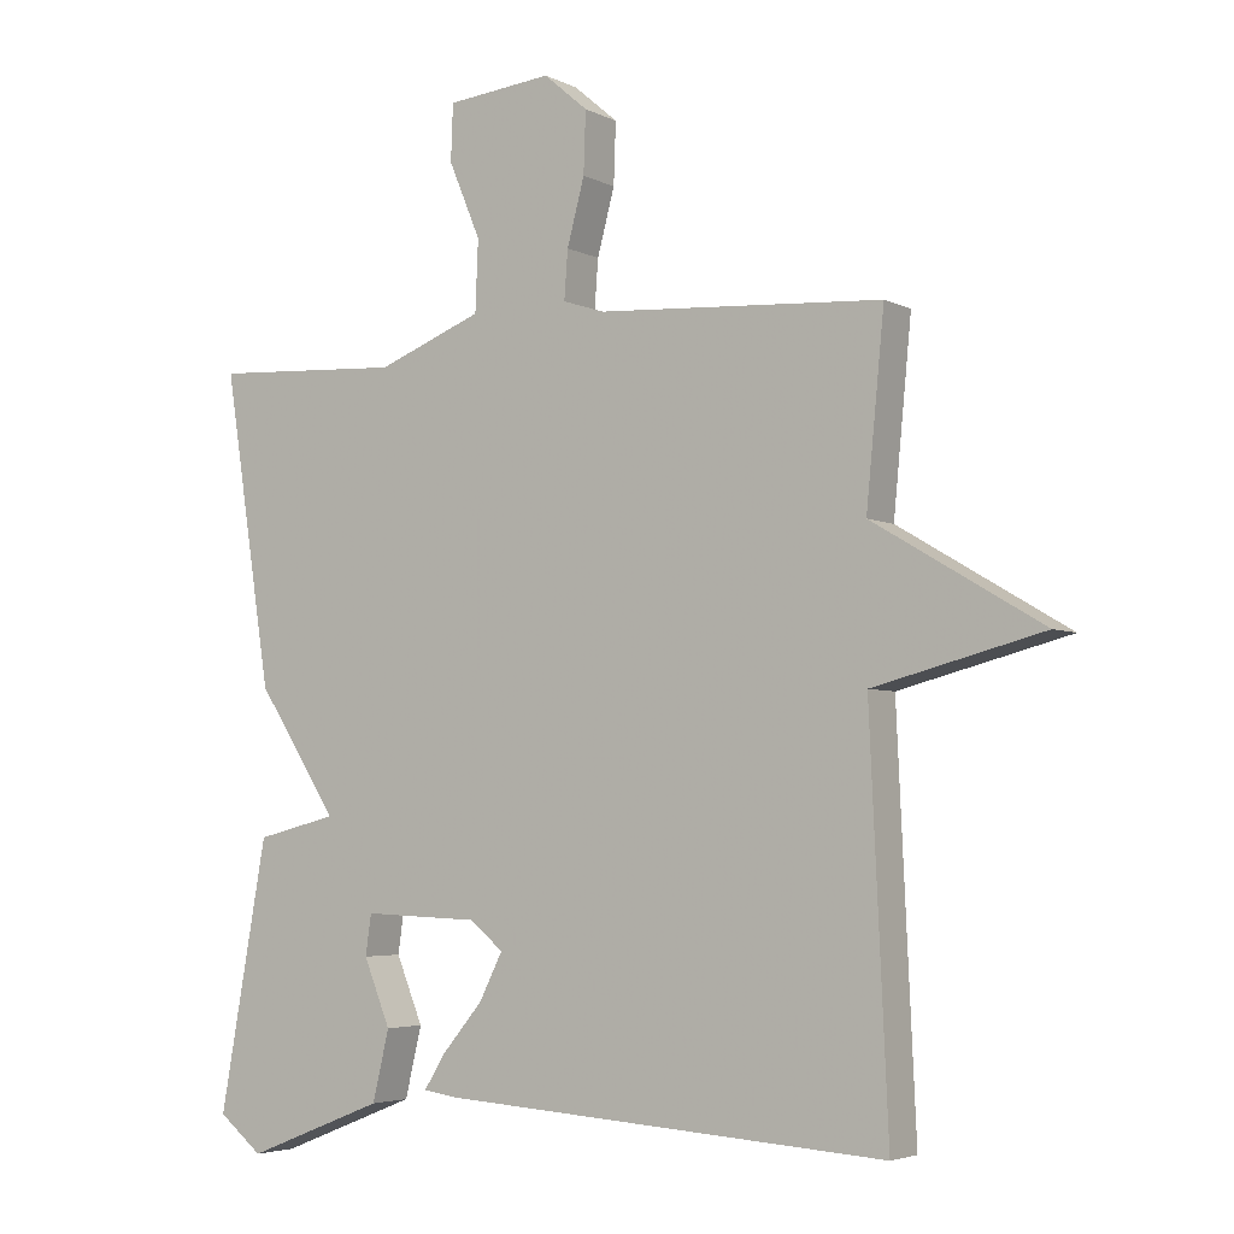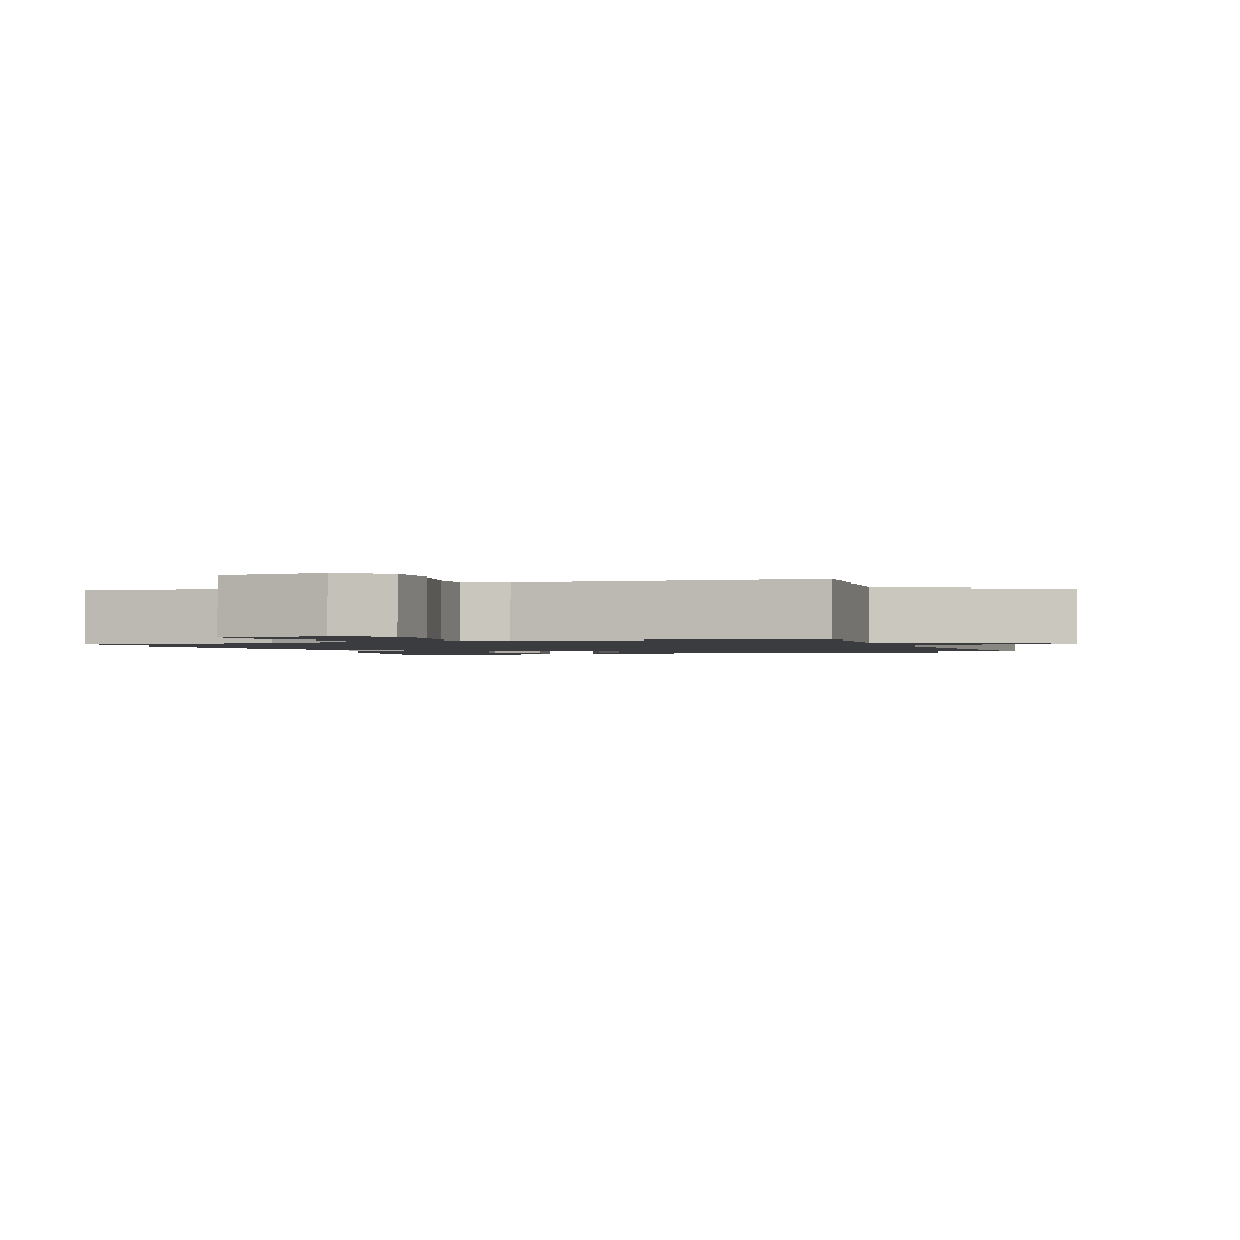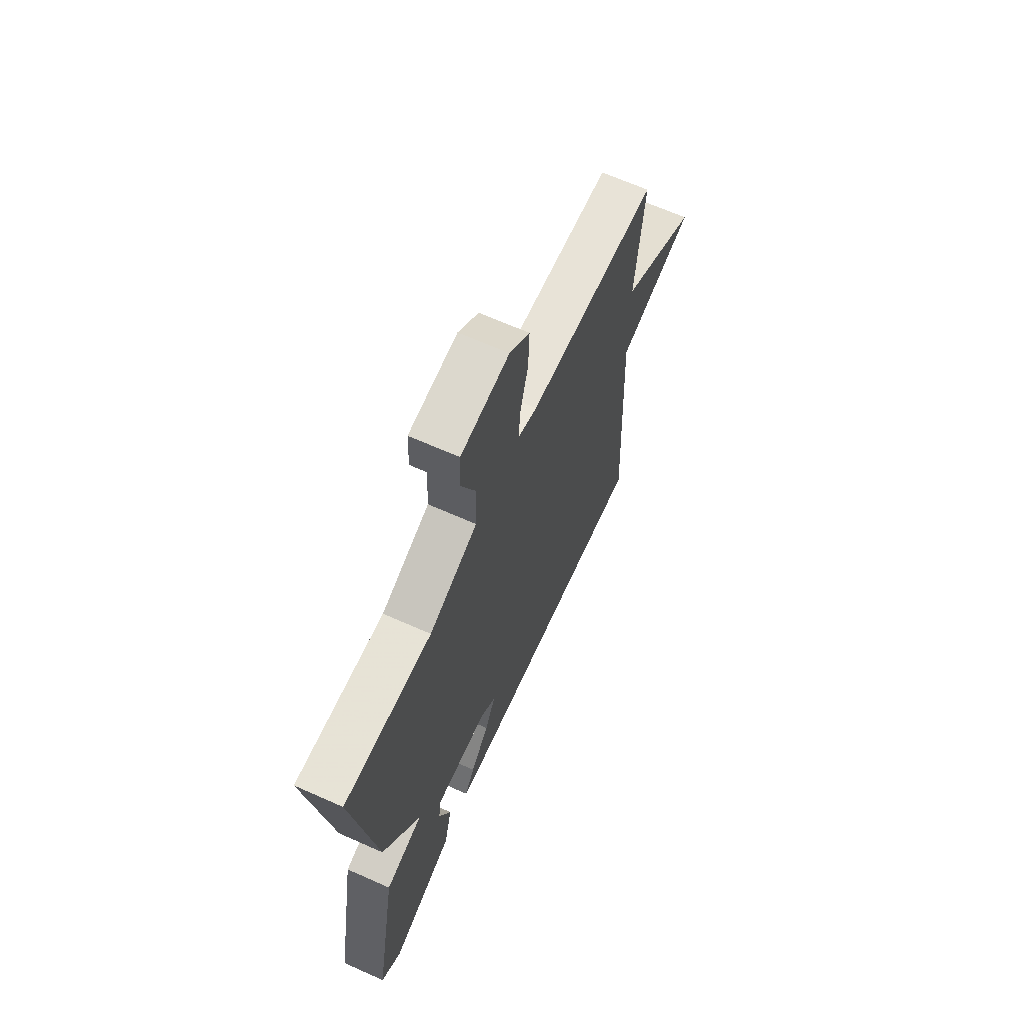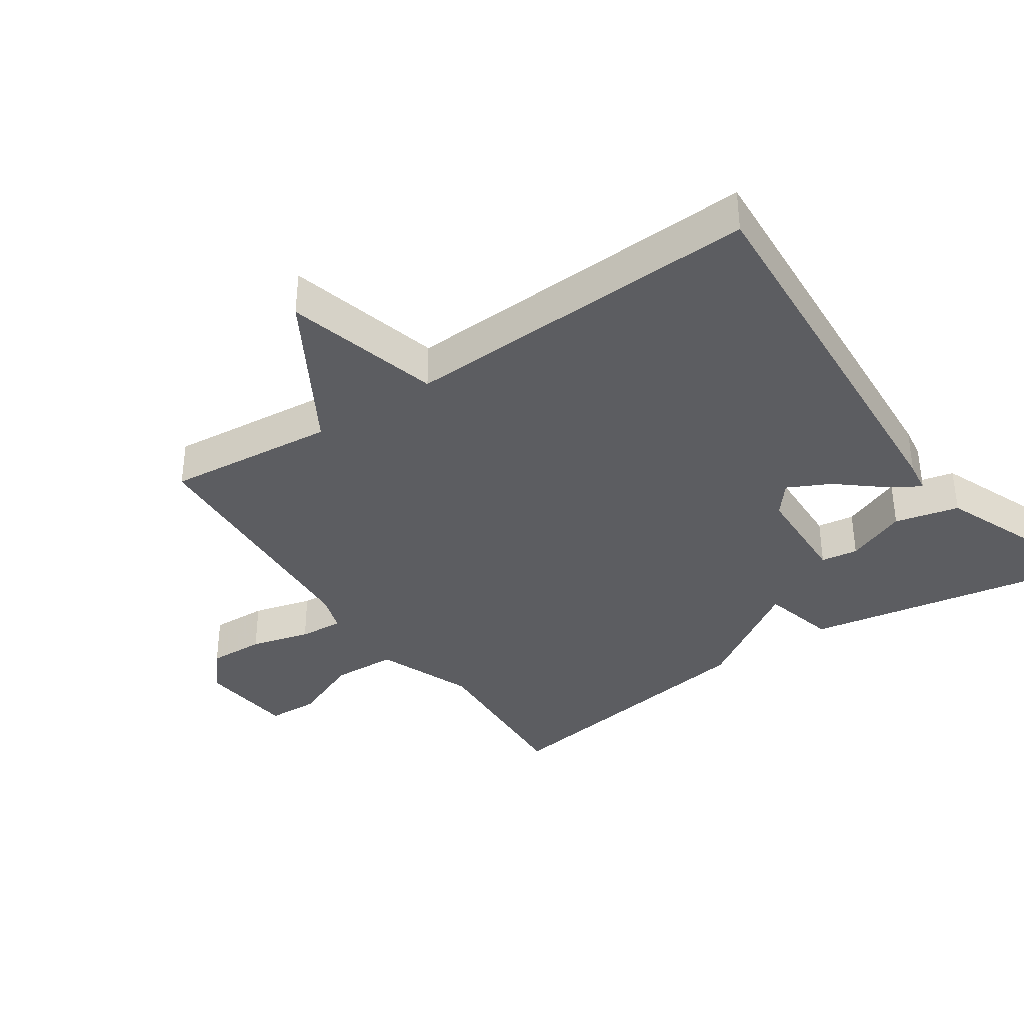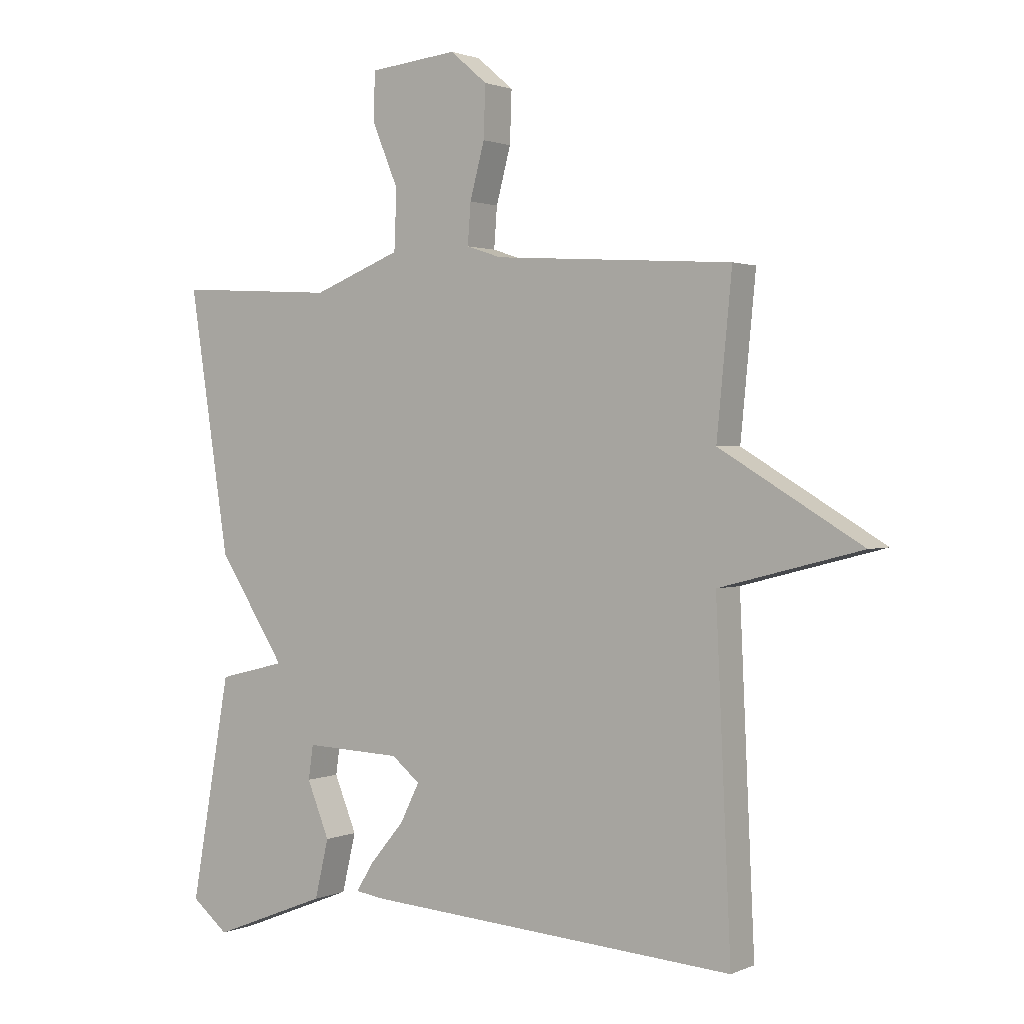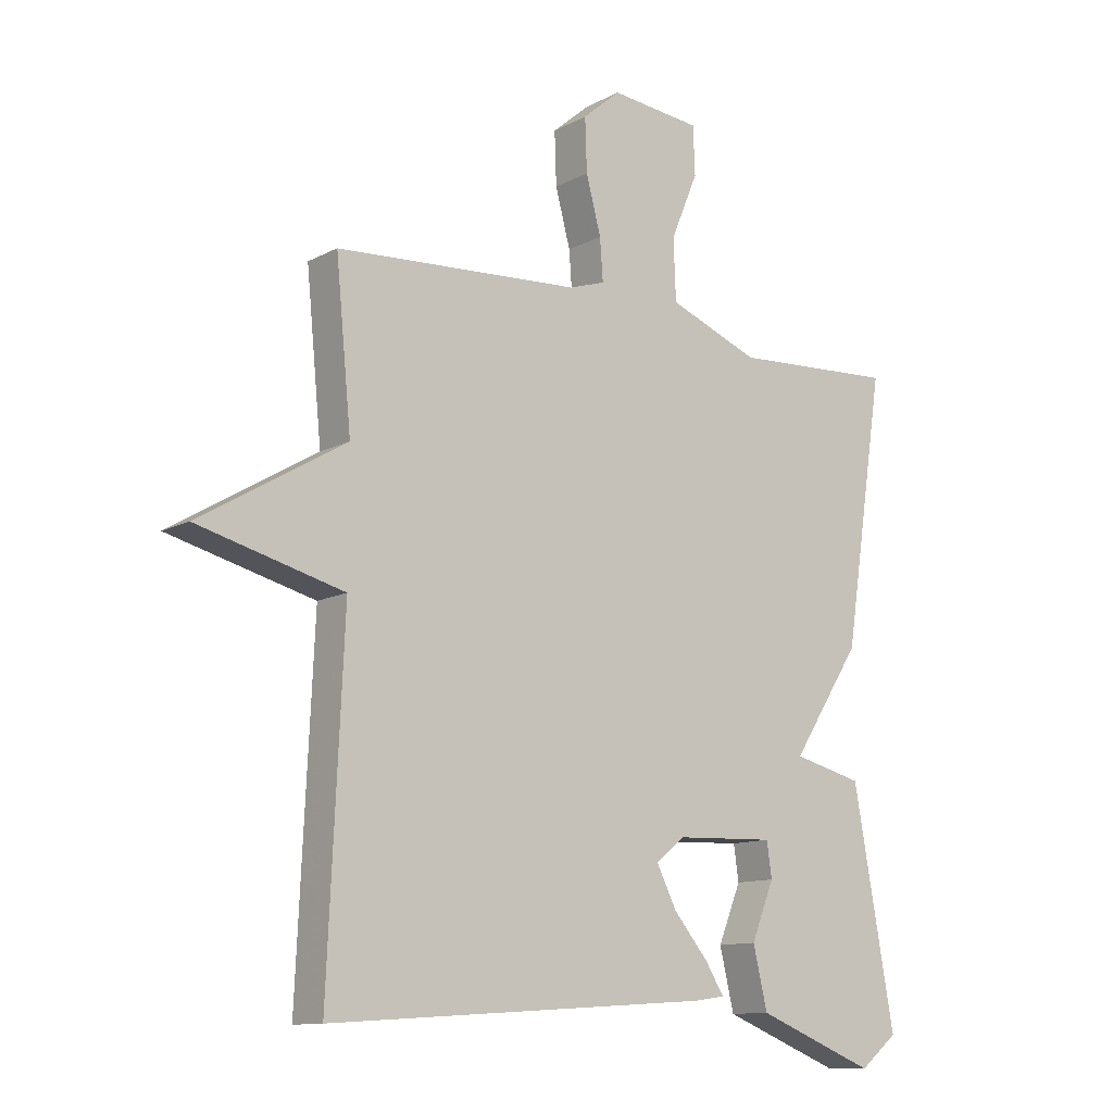
<metadata>
{"format":"obj","ext":"obj","renderer":"f3d","projection":"perspective","resolution":1024,"background":"white","views":[{"elev":-4.3,"azim":32.8,"up":"+Z"},{"elev":-1.6,"azim":20.5,"up":"+Y"},{"elev":66.3,"azim":-65.9,"up":"+Z"},{"elev":-36.7,"azim":124.3,"up":"+Y"},{"elev":1.5,"azim":34.1,"up":"+Z"},{"elev":-11.8,"azim":141.4,"up":"+Z"}]}
</metadata>
<code>
v 0.5 0.07 -0.5
v -0.115 0.07 -0.459
v -0.164 0.07 -0.452
v -0.134 0.07 -0.404
v -0.078 0.07 -0.337
v -0.046 0.07 -0.273
v -0.093 0.07 -0.235
v -0.253 0.07 -0.229
v -0.261 0.07 -0.285
v -0.224 0.07 -0.376
v -0.247 0.07 -0.473
v -0.439 0.07 -0.549
v -0.5 0.07 -0.5
v -0.434 0.07 -0.131
v -0.322 0.07 -0.103
v -0.434 0.07 0.069
v -0.5 0.07 0.5
v -0.236 0.07 0.485
v -0.09 0.07 0.542
v -0.086 0.07 0.64
v -0.13 0.07 0.745
v -0.127 0.07 0.823
v 0.019 0.07 0.838
v 0.08 0.07 0.786
v 0.077 0.07 0.701
v 0.053 0.07 0.611
v 0.048 0.07 0.544
v 0.106 0.07 0.525
v 0.5 0.07 0.5
v 0.475 0.07 0.243
v 0.709 0.07 0.104
v 0.475 0.07 0.043
v 0.5 0 -0.5
v -0.115 0 -0.459
v -0.164 0 -0.452
v -0.134 0 -0.404
v -0.078 0 -0.337
v -0.046 0 -0.273
v -0.093 0 -0.235
v -0.253 0 -0.229
v -0.261 0 -0.285
v -0.224 0 -0.376
v -0.247 0 -0.473
v -0.439 0 -0.549
v -0.5 0 -0.5
v -0.434 0 -0.131
v -0.322 0 -0.103
v -0.434 0 0.069
v -0.5 0 0.5
v -0.236 0 0.485
v -0.09 0 0.542
v -0.086 0 0.64
v -0.13 0 0.745
v -0.127 0 0.823
v 0.019 0 0.838
v 0.08 0 0.786
v 0.077 0 0.701
v 0.053 0 0.611
v 0.048 0 0.544
v 0.106 0 0.525
v 0.5 0 0.5
v 0.475 0 0.243
v 0.709 0 0.104
v 0.475 0 0.043
f 30 31 32
f 28 29 30
f 27 28 30 32
f 24 25 26
f 23 24 26
f 22 23 26
f 21 22 26
f 20 21 26
f 19 20 26 27
f 27 32 1
f 19 27 1
f 18 19 1
f 17 18 1
f 16 17 1
f 15 16 1
f 12 13 14
f 11 12 14
f 10 11 14
f 9 10 14
f 8 9 14 15
f 3 4 5
f 2 3 5
f 1 2 5
f 1 5 6
f 7 8 15
f 7 15 1
f 1 6 7
f 64 63 62
f 62 61 60
f 64 62 60 59
f 58 57 56
f 58 56 55
f 58 55 54
f 58 54 53
f 58 53 52
f 59 58 52 51
f 33 64 59
f 33 59 51
f 33 51 50
f 33 50 49
f 33 49 48
f 33 48 47
f 46 45 44
f 46 44 43
f 46 43 42
f 46 42 41
f 47 46 41 40
f 37 36 35
f 37 35 34
f 37 34 33
f 38 37 33
f 47 40 39
f 33 47 39
f 39 38 33
f 1 33 34 2
f 2 34 35 3
f 3 35 36 4
f 4 36 37 5
f 5 37 38 6
f 6 38 39 7
f 7 39 40 8
f 8 40 41 9
f 9 41 42 10
f 10 42 43 11
f 11 43 44 12
f 12 44 45 13
f 13 45 46 14
f 14 46 47 15
f 15 47 48 16
f 16 48 49 17
f 17 49 50 18
f 18 50 51 19
f 19 51 52 20
f 20 52 53 21
f 21 53 54 22
f 22 54 55 23
f 23 55 56 24
f 24 56 57 25
f 25 57 58 26
f 26 58 59 27
f 27 59 60 28
f 28 60 61 29
f 29 61 62 30
f 30 62 63 31
f 31 63 64 32
f 32 64 33 1

</code>
